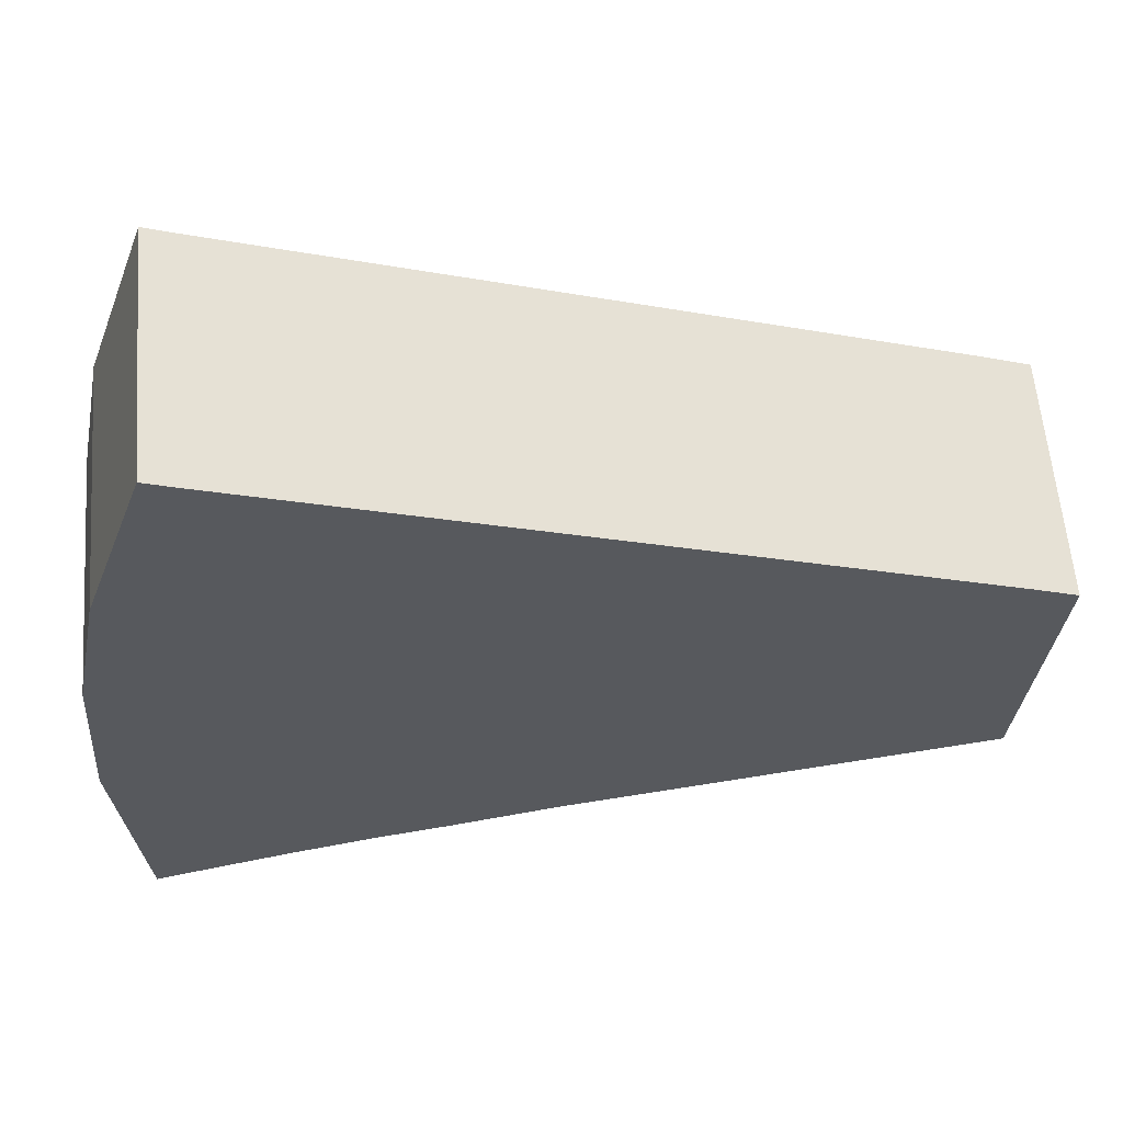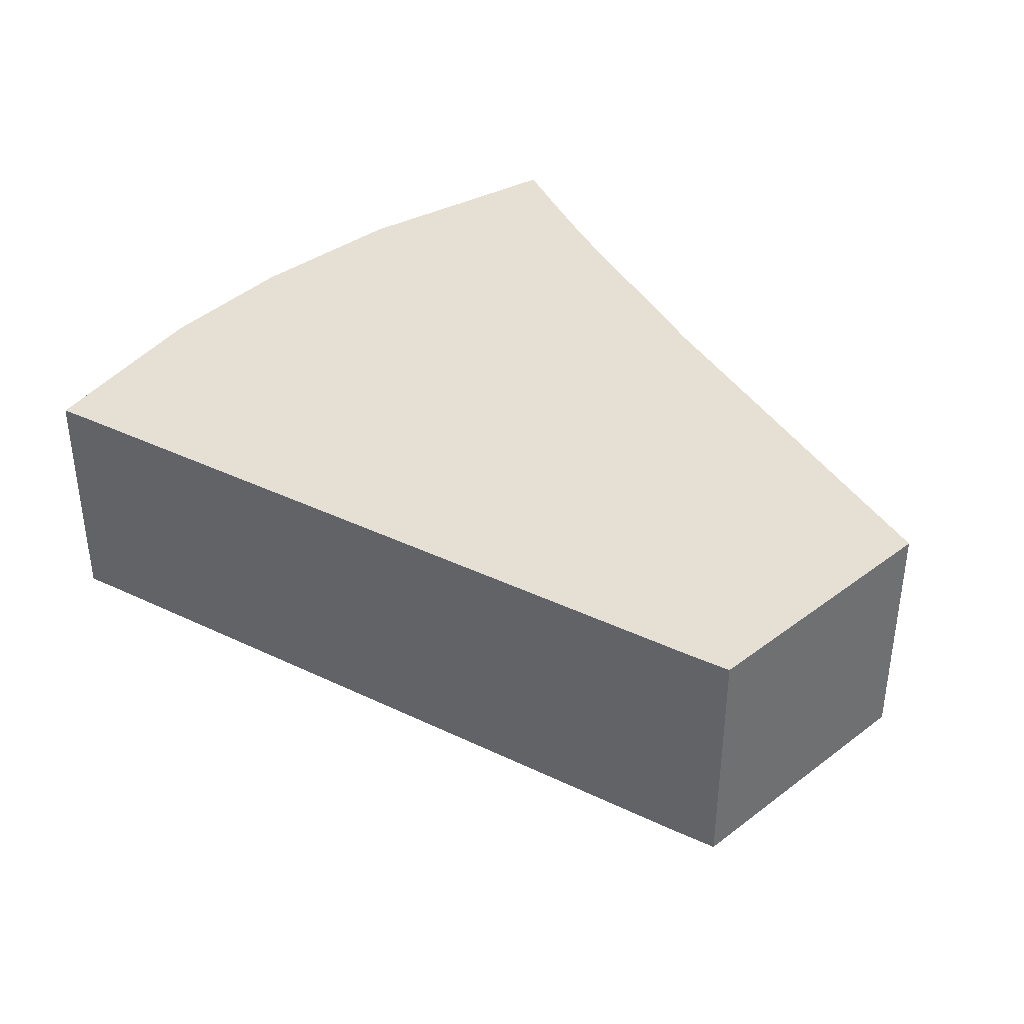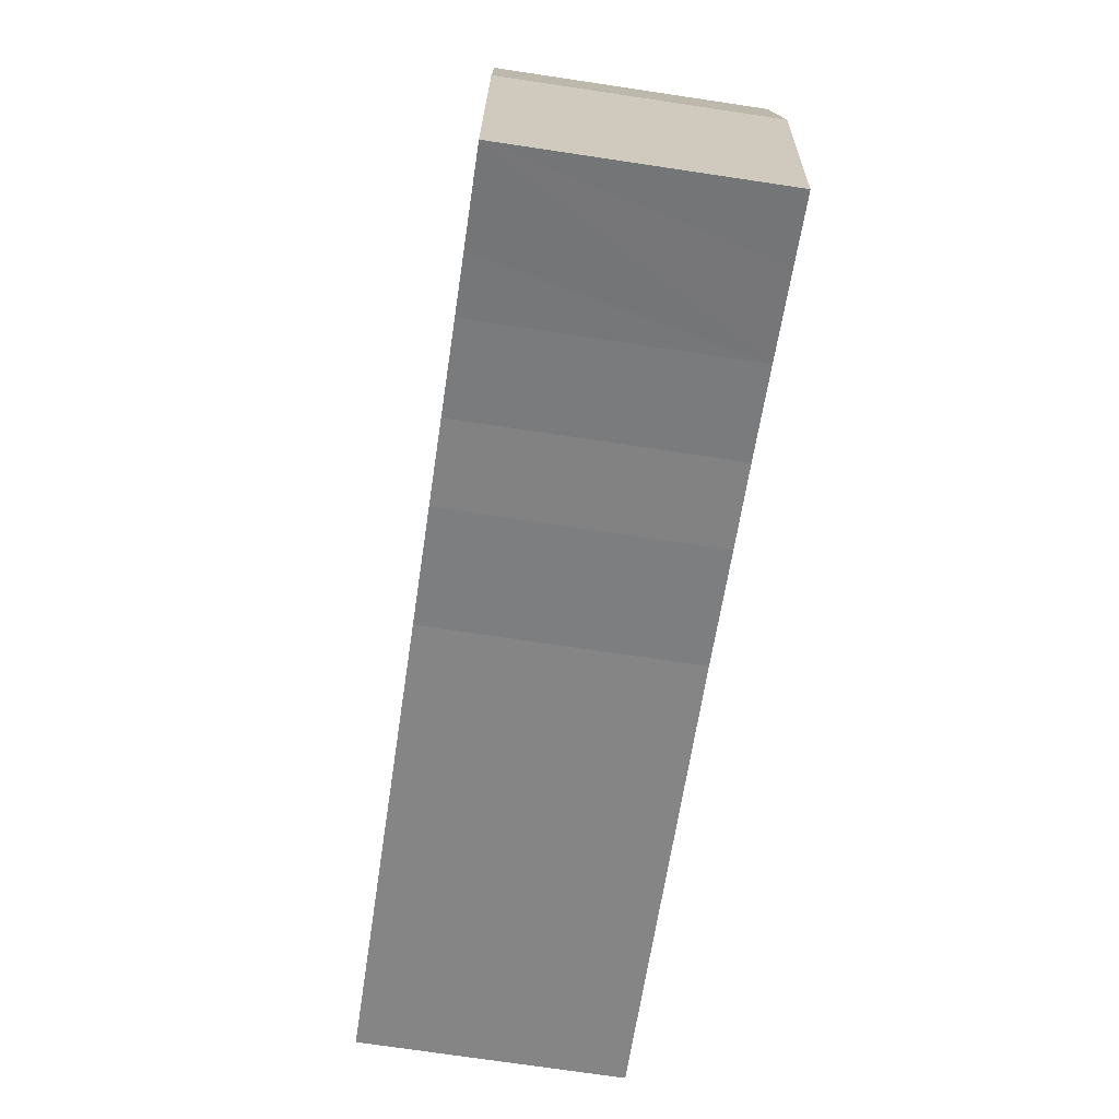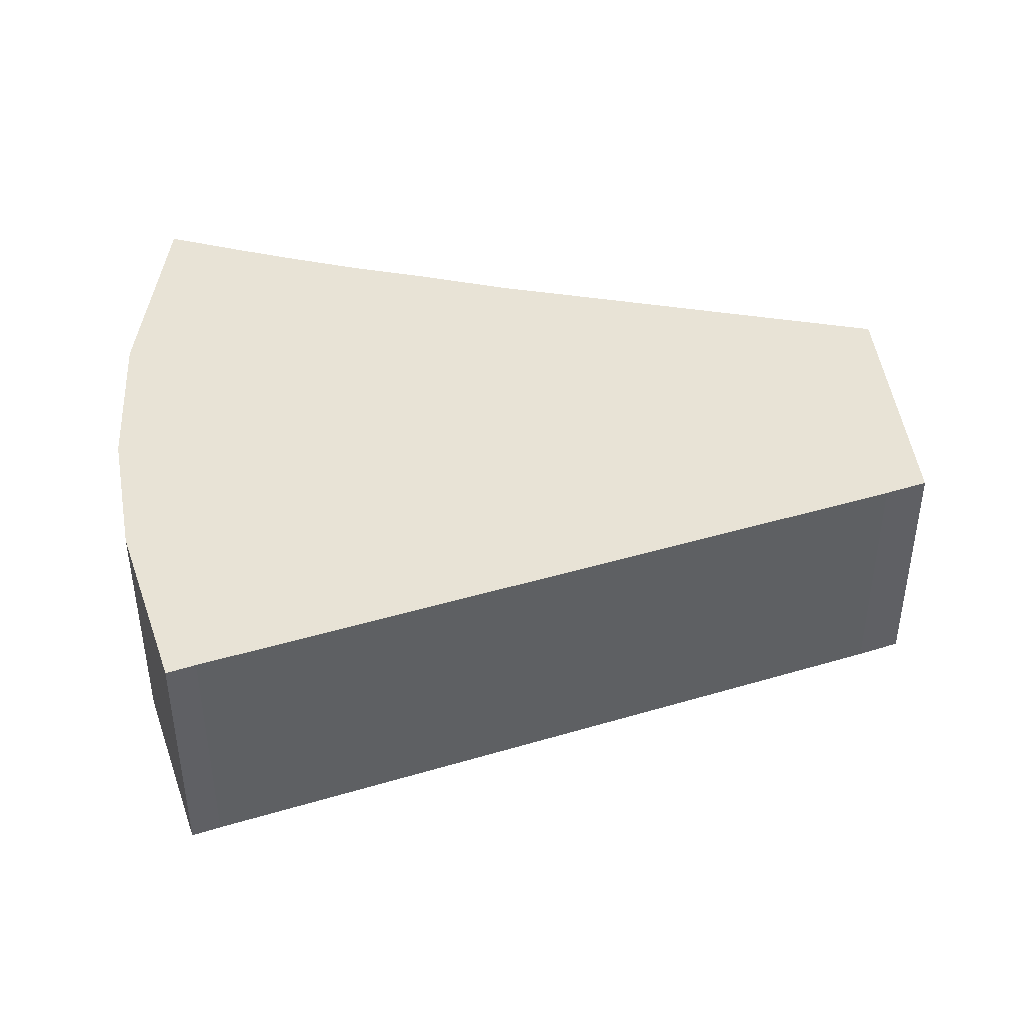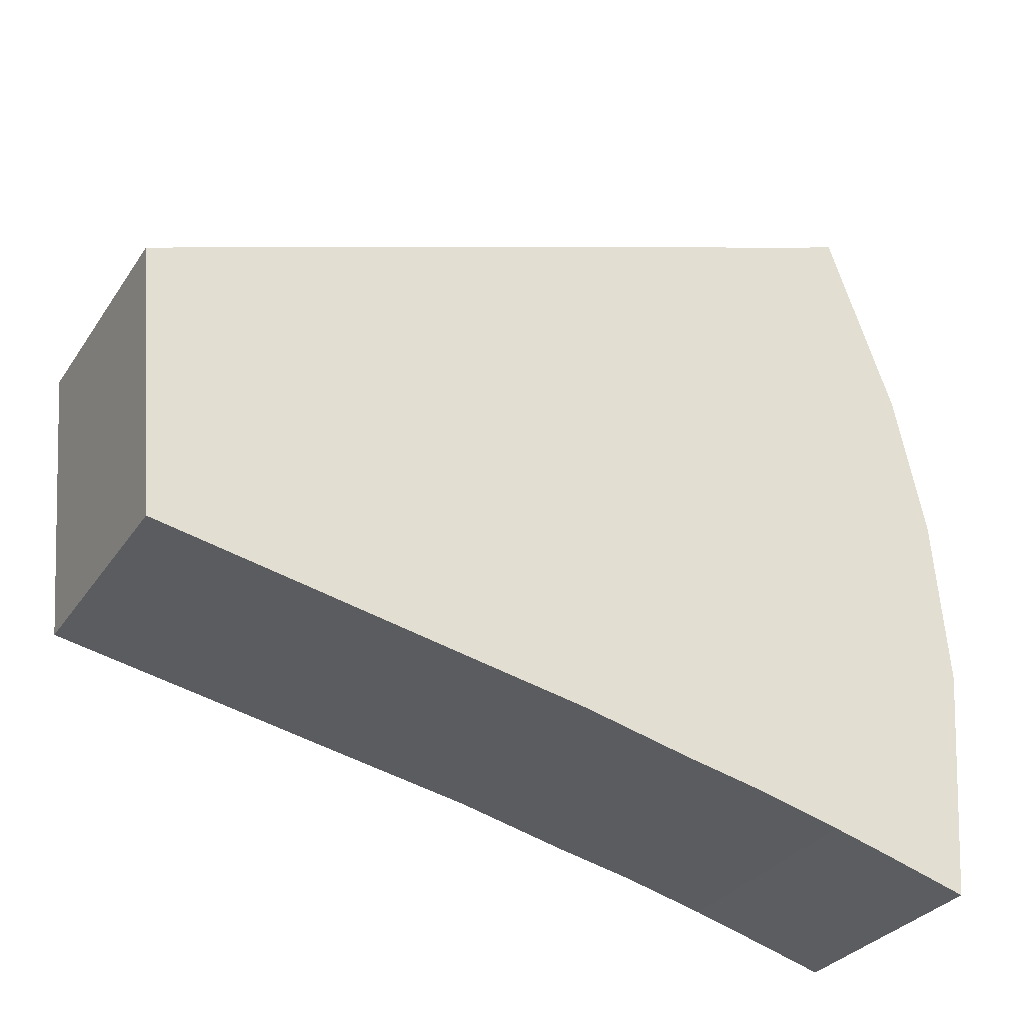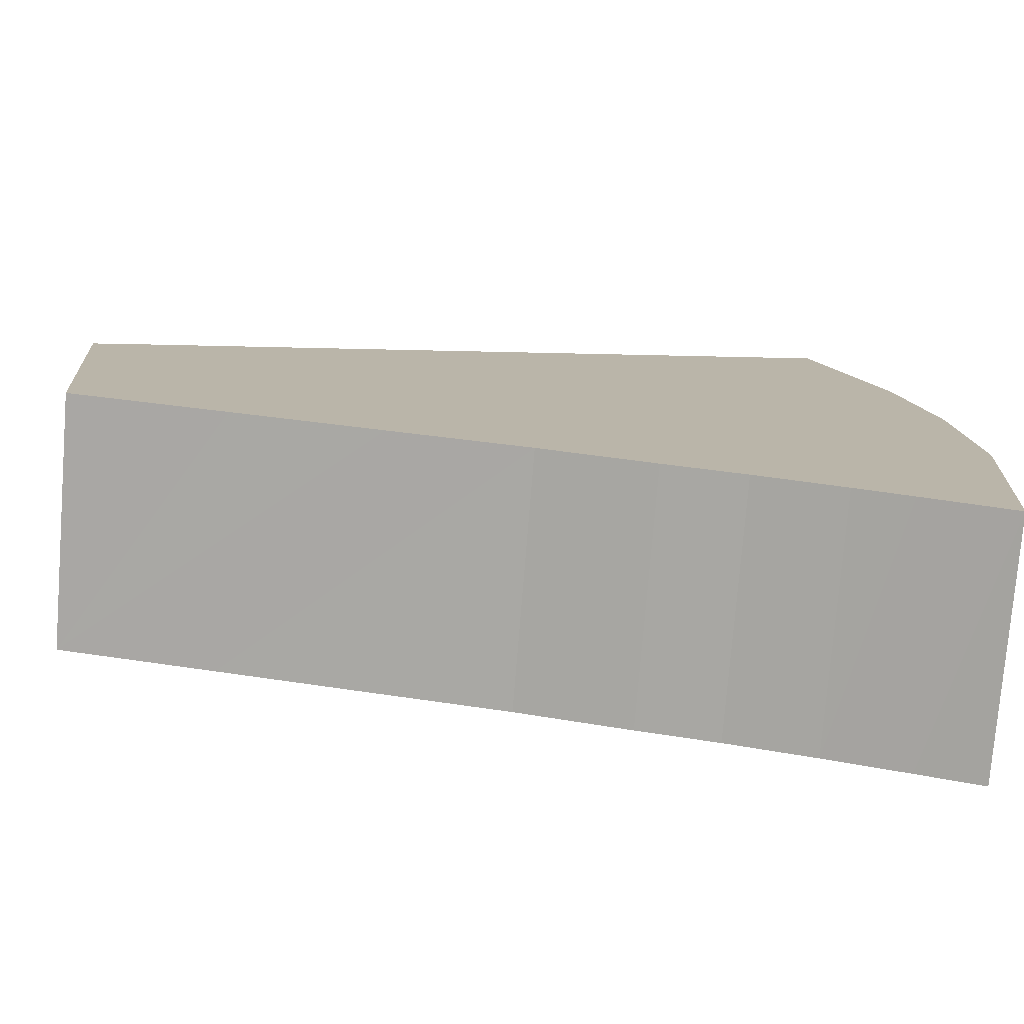
<metadata>
{"format":"obj","ext":"obj","renderer":"f3d","projection":"perspective","resolution":1024,"background":"white","views":[{"elev":59.7,"azim":-4.6,"up":"+Z"},{"elev":37.9,"azim":51.4,"up":"+Y"},{"elev":-72.7,"azim":-98.5,"up":"+Z"},{"elev":41.6,"azim":0.2,"up":"+Y"},{"elev":-31.1,"azim":151.9,"up":"+Z"},{"elev":-76.8,"azim":175.4,"up":"+Z"}]}
</metadata>
<code>
v  0.433 8.42 5.914
v  0.704 8.42 -8.158
v  0 8.42 5.156e-16
v  2.846 8.42 -7.535
v  1.473 8.42 11.02
v  3.761 8.42 17.54
v  3.713 8.42 -7.282
v  5.569 8.42 -6.768
v  4.732 8.42 17.17
v  8.478 8.42 -6.026
v  25.6 8.42 9.571
v  11.14 8.42 -5.462
v  14.88 8.42 -4.573
v  19.46 8.42 -3.702
v  24.39 8.42 -2.752
v  29.62 8.42 -1.753
v  28.99 8.42 8.336
v  30.24 8.42 7.856
v  30.28 8.42 5.615
v  30.47 8.42 7.765
v  0.704 4.995e-16 -8.158
v  0 0 0
v  0.433 -3.621e-16 5.914
v  1.473 -6.747e-16 11.02
v  3.761 -1.074e-15 17.54
v  4.732 -1.051e-15 17.17
v  25.6 -5.861e-16 9.571
v  28.99 -5.104e-16 8.336
v  30.47 -4.755e-16 7.765
v  30.24 -4.81e-16 7.856
v  29.62 1.073e-16 -1.753
v  30.28 -3.438e-16 5.615
v  24.39 1.685e-16 -2.752
v  19.46 2.267e-16 -3.702
v  14.88 2.8e-16 -4.573
v  11.14 3.345e-16 -5.462
v  8.478 3.69e-16 -6.026
v  5.569 4.144e-16 -6.768
v  2.846 4.614e-16 -7.535
v  3.713 4.459e-16 -7.282
g defaultobject
f 1 2 3
f 2 1 4
f 4 1 5
f 4 5 6
f 4 6 7
f 7 6 8
f 8 6 9
f 8 9 10
f 10 9 11
f 10 11 12
f 12 11 13
f 13 11 14
f 14 11 15
f 15 11 16
f 16 11 17
f 16 17 18
f 16 18 19
f 19 18 20
f 21 3 2
f 3 21 22
f 22 1 3
f 1 22 23
f 23 5 1
f 5 23 24
f 24 6 5
f 6 24 25
f 25 9 6
f 9 25 26
f 26 11 9
f 11 26 27
f 11 27 17
f 17 27 28
f 28 18 17
f 18 28 20
f 20 28 29
f 29 28 30
f 29 19 20
f 19 29 16
f 16 29 31
f 31 29 32
f 31 15 16
f 15 31 14
f 14 31 33
f 14 33 13
f 13 33 34
f 13 34 35
f 35 12 13
f 12 35 36
f 36 10 12
f 10 36 37
f 37 8 10
f 8 37 38
f 38 7 8
f 7 38 4
f 4 38 2
f 2 38 39
f 2 39 21
f 39 38 40
f 30 32 29
f 32 30 28
f 32 28 27
f 32 27 31
f 31 27 26
f 31 26 33
f 33 26 34
f 34 26 25
f 34 25 24
f 34 24 35
f 35 24 36
f 36 24 23
f 36 23 37
f 37 23 22
f 37 22 38
f 38 22 40
f 40 22 21
f 40 21 39

</code>
